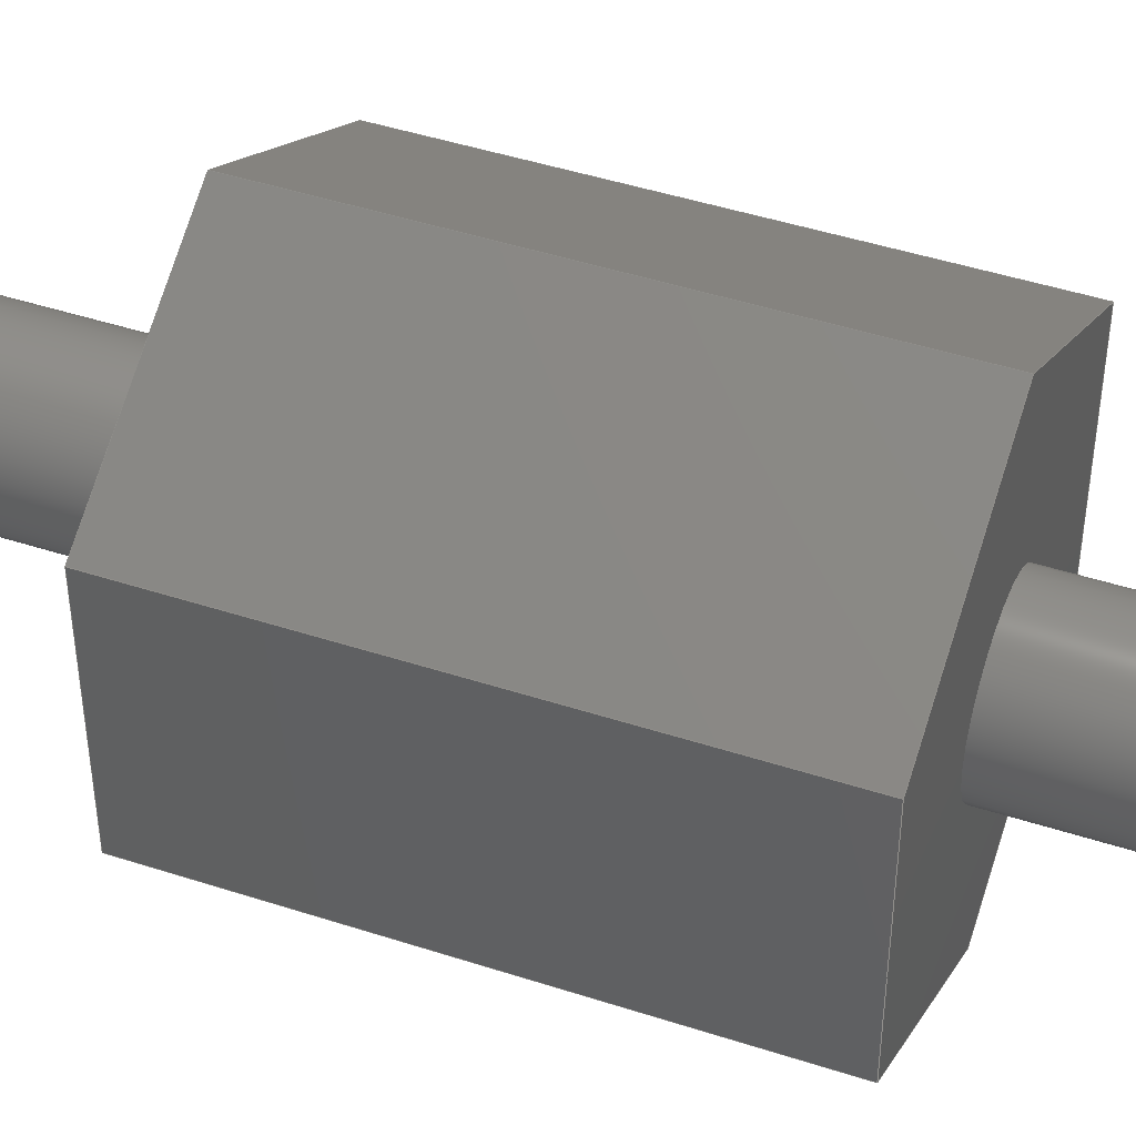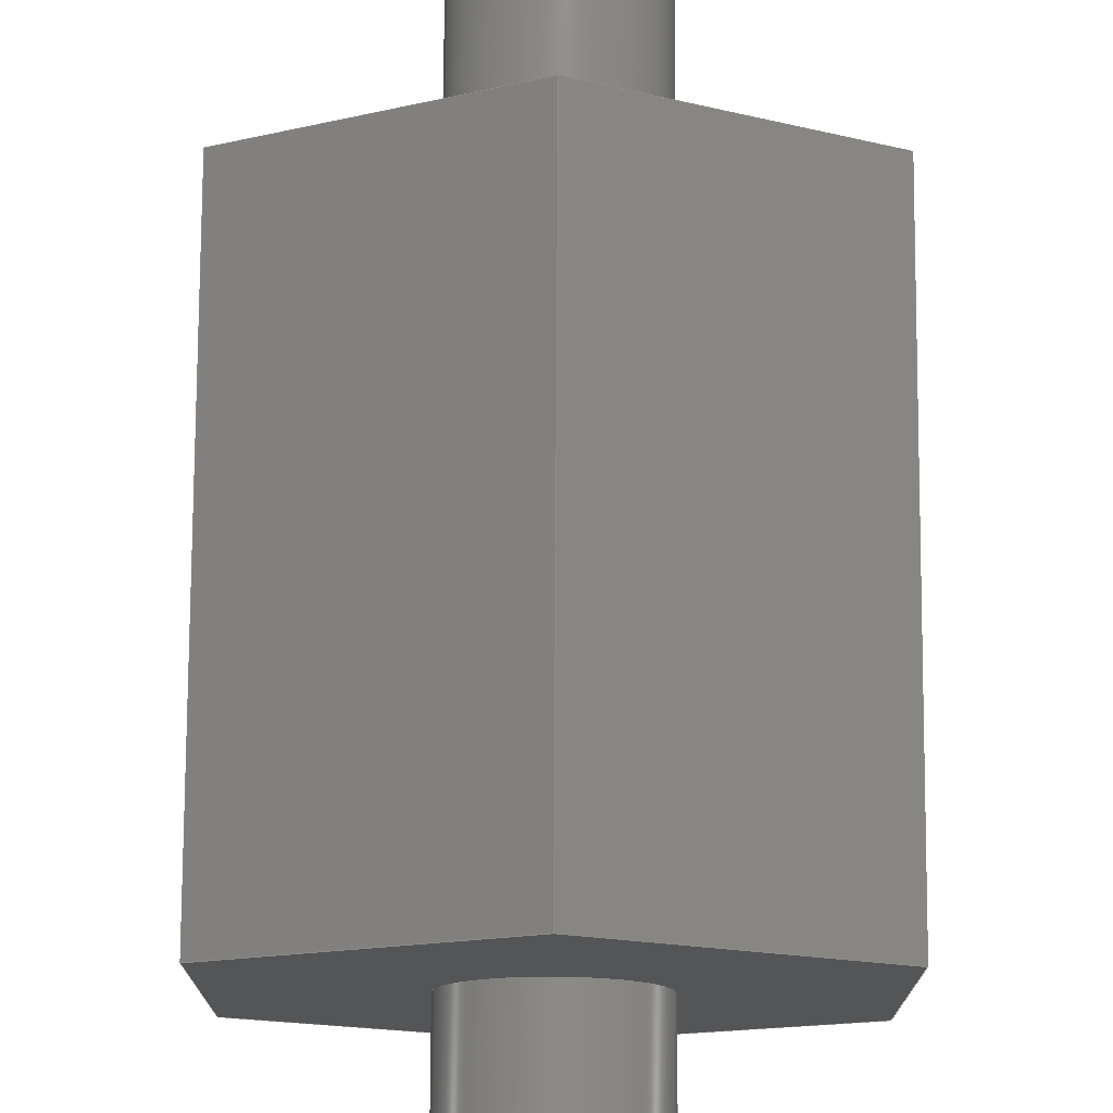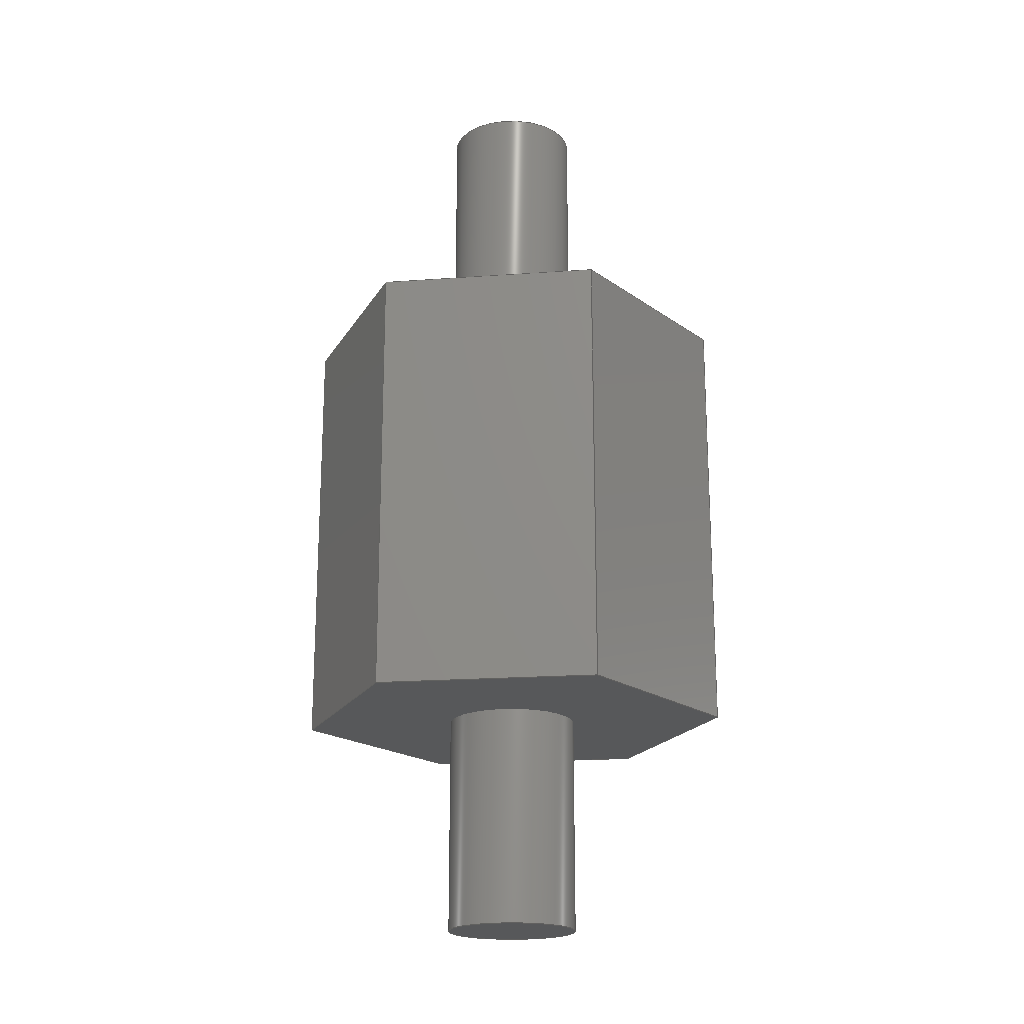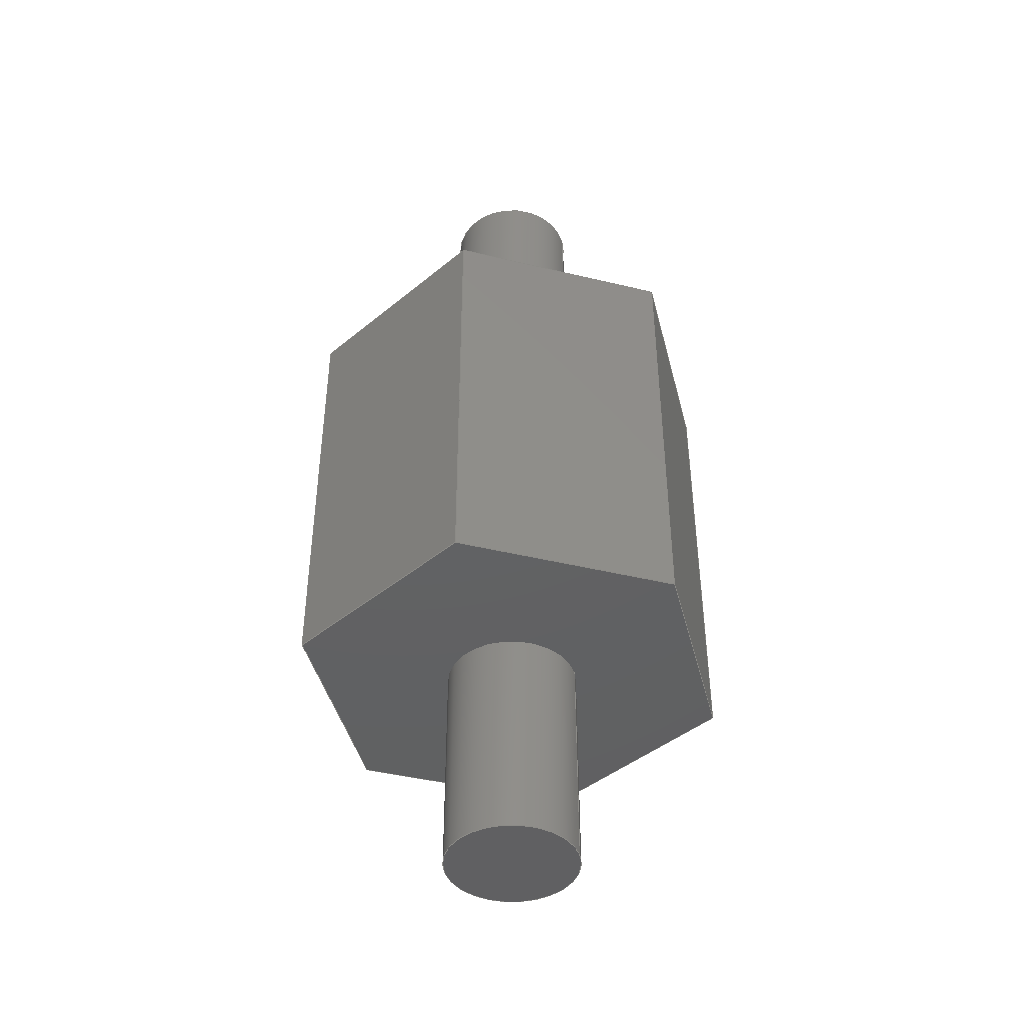
<metadata>
{"format":"step","ext":"stp","renderer":"f3d","projection":"perspective","resolution":1024,"background":"white","views":[{"elev":45.2,"azim":-69.3,"up":"+Z"},{"elev":76.0,"azim":0.3,"up":"+Z"},{"elev":-19.8,"azim":-82.3,"up":"+Y"},{"elev":-43.5,"azim":14.1,"up":"+Y"}]}
</metadata>
<code>
ISO-10303-21;
DATA;
#1=MECHANICAL_DESIGN_GEOMETRIC_PRESENTATION_REPRESENTATION('',(#4),#326);
#2=SHAPE_REPRESENTATION_RELATIONSHIP('SRR','None',#333,#3);
#3=ADVANCED_BREP_SHAPE_REPRESENTATION('',(#5),#325);
#4=STYLED_ITEM('',(#342),#5);
#5=MANIFOLD_SOLID_BREP('Solid1',#184);
#6=LINE('',#288,#24);
#7=LINE('',#290,#25);
#8=LINE('',#292,#26);
#9=LINE('',#293,#27);
#10=LINE('',#296,#28);
#11=LINE('',#298,#29);
#12=LINE('',#299,#30);
#13=LINE('',#302,#31);
#14=LINE('',#304,#32);
#15=LINE('',#305,#33);
#16=LINE('',#308,#34);
#17=LINE('',#310,#35);
#18=LINE('',#311,#36);
#19=LINE('',#314,#37);
#20=LINE('',#316,#38);
#21=LINE('',#317,#39);
#22=LINE('',#319,#40);
#23=LINE('',#320,#41);
#24=VECTOR('',#240,10);
#25=VECTOR('',#241,10);
#26=VECTOR('',#242,10);
#27=VECTOR('',#243,10);
#28=VECTOR('',#246,10);
#29=VECTOR('',#247,10);
#30=VECTOR('',#248,10);
#31=VECTOR('',#251,10);
#32=VECTOR('',#252,10);
#33=VECTOR('',#253,10);
#34=VECTOR('',#256,10);
#35=VECTOR('',#257,10);
#36=VECTOR('',#258,10);
#37=VECTOR('',#261,10);
#38=VECTOR('',#262,10);
#39=VECTOR('',#263,10);
#40=VECTOR('',#266,10);
#41=VECTOR('',#267,10);
#42=PLANE('',#207);
#43=PLANE('',#211);
#44=PLANE('',#212);
#45=PLANE('',#213);
#46=PLANE('',#214);
#47=PLANE('',#215);
#48=PLANE('',#216);
#49=PLANE('',#217);
#50=PLANE('',#218);
#51=PLANE('',#219);
#52=FACE_BOUND('',#69,.T.);
#53=FACE_BOUND('',#72,.T.);
#54=FACE_BOUND('',#81,.T.);
#55=FACE_BOUND('',#83,.T.);
#56=FACE_OUTER_BOUND('',#68,.T.);
#57=FACE_OUTER_BOUND('',#70,.T.);
#58=FACE_OUTER_BOUND('',#71,.T.);
#59=FACE_OUTER_BOUND('',#73,.T.);
#60=FACE_OUTER_BOUND('',#74,.T.);
#61=FACE_OUTER_BOUND('',#75,.T.);
#62=FACE_OUTER_BOUND('',#76,.T.);
#63=FACE_OUTER_BOUND('',#77,.T.);
#64=FACE_OUTER_BOUND('',#78,.T.);
#65=FACE_OUTER_BOUND('',#79,.T.);
#66=FACE_OUTER_BOUND('',#80,.T.);
#67=FACE_OUTER_BOUND('',#82,.T.);
#68=EDGE_LOOP('',(#126));
#69=EDGE_LOOP('',(#127));
#70=EDGE_LOOP('',(#128));
#71=EDGE_LOOP('',(#129));
#72=EDGE_LOOP('',(#130));
#73=EDGE_LOOP('',(#131));
#74=EDGE_LOOP('',(#132,#133,#134,#135));
#75=EDGE_LOOP('',(#136,#137,#138,#139));
#76=EDGE_LOOP('',(#140,#141,#142,#143));
#77=EDGE_LOOP('',(#144,#145,#146,#147));
#78=EDGE_LOOP('',(#148,#149,#150,#151));
#79=EDGE_LOOP('',(#152,#153,#154,#155));
#80=EDGE_LOOP('',(#156,#157,#158,#159,#160,#161));
#81=EDGE_LOOP('',(#162));
#82=EDGE_LOOP('',(#163,#164,#165,#166,#167,#168));
#83=EDGE_LOOP('',(#169));
#84=CIRCLE('',#205,1.5);
#85=CIRCLE('',#206,1.5);
#86=CIRCLE('',#209,1.5);
#87=CIRCLE('',#210,1.5);
#88=VERTEX_POINT('',#274);
#89=VERTEX_POINT('',#276);
#90=VERTEX_POINT('',#280);
#91=VERTEX_POINT('',#282);
#92=VERTEX_POINT('',#286);
#93=VERTEX_POINT('',#287);
#94=VERTEX_POINT('',#289);
#95=VERTEX_POINT('',#291);
#96=VERTEX_POINT('',#295);
#97=VERTEX_POINT('',#297);
#98=VERTEX_POINT('',#301);
#99=VERTEX_POINT('',#303);
#100=VERTEX_POINT('',#307);
#101=VERTEX_POINT('',#309);
#102=VERTEX_POINT('',#313);
#103=VERTEX_POINT('',#315);
#104=EDGE_CURVE('',#88,#88,#84,.T.);
#105=EDGE_CURVE('',#89,#89,#85,.T.);
#106=EDGE_CURVE('',#90,#90,#86,.T.);
#107=EDGE_CURVE('',#91,#91,#87,.T.);
#108=EDGE_CURVE('',#92,#93,#6,.T.);
#109=EDGE_CURVE('',#92,#94,#7,.T.);
#110=EDGE_CURVE('',#95,#94,#8,.T.);
#111=EDGE_CURVE('',#93,#95,#9,.T.);
#112=EDGE_CURVE('',#93,#96,#10,.T.);
#113=EDGE_CURVE('',#97,#95,#11,.T.);
#114=EDGE_CURVE('',#96,#97,#12,.T.);
#115=EDGE_CURVE('',#96,#98,#13,.T.);
#116=EDGE_CURVE('',#99,#97,#14,.T.);
#117=EDGE_CURVE('',#98,#99,#15,.T.);
#118=EDGE_CURVE('',#98,#100,#16,.T.);
#119=EDGE_CURVE('',#101,#99,#17,.T.);
#120=EDGE_CURVE('',#100,#101,#18,.T.);
#121=EDGE_CURVE('',#100,#102,#19,.T.);
#122=EDGE_CURVE('',#103,#101,#20,.T.);
#123=EDGE_CURVE('',#102,#103,#21,.T.);
#124=EDGE_CURVE('',#102,#92,#22,.T.);
#125=EDGE_CURVE('',#94,#103,#23,.T.);
#126=ORIENTED_EDGE('',*,*,#104,.F.);
#127=ORIENTED_EDGE('',*,*,#105,.F.);
#128=ORIENTED_EDGE('',*,*,#104,.T.);
#129=ORIENTED_EDGE('',*,*,#106,.F.);
#130=ORIENTED_EDGE('',*,*,#107,.F.);
#131=ORIENTED_EDGE('',*,*,#106,.T.);
#132=ORIENTED_EDGE('',*,*,#108,.F.);
#133=ORIENTED_EDGE('',*,*,#109,.T.);
#134=ORIENTED_EDGE('',*,*,#110,.F.);
#135=ORIENTED_EDGE('',*,*,#111,.F.);
#136=ORIENTED_EDGE('',*,*,#112,.F.);
#137=ORIENTED_EDGE('',*,*,#111,.T.);
#138=ORIENTED_EDGE('',*,*,#113,.F.);
#139=ORIENTED_EDGE('',*,*,#114,.F.);
#140=ORIENTED_EDGE('',*,*,#115,.F.);
#141=ORIENTED_EDGE('',*,*,#114,.T.);
#142=ORIENTED_EDGE('',*,*,#116,.F.);
#143=ORIENTED_EDGE('',*,*,#117,.F.);
#144=ORIENTED_EDGE('',*,*,#118,.F.);
#145=ORIENTED_EDGE('',*,*,#117,.T.);
#146=ORIENTED_EDGE('',*,*,#119,.F.);
#147=ORIENTED_EDGE('',*,*,#120,.F.);
#148=ORIENTED_EDGE('',*,*,#121,.F.);
#149=ORIENTED_EDGE('',*,*,#120,.T.);
#150=ORIENTED_EDGE('',*,*,#122,.F.);
#151=ORIENTED_EDGE('',*,*,#123,.F.);
#152=ORIENTED_EDGE('',*,*,#124,.F.);
#153=ORIENTED_EDGE('',*,*,#123,.T.);
#154=ORIENTED_EDGE('',*,*,#125,.F.);
#155=ORIENTED_EDGE('',*,*,#109,.F.);
#156=ORIENTED_EDGE('',*,*,#124,.T.);
#157=ORIENTED_EDGE('',*,*,#108,.T.);
#158=ORIENTED_EDGE('',*,*,#112,.T.);
#159=ORIENTED_EDGE('',*,*,#115,.T.);
#160=ORIENTED_EDGE('',*,*,#118,.T.);
#161=ORIENTED_EDGE('',*,*,#121,.T.);
#162=ORIENTED_EDGE('',*,*,#105,.T.);
#163=ORIENTED_EDGE('',*,*,#125,.T.);
#164=ORIENTED_EDGE('',*,*,#122,.T.);
#165=ORIENTED_EDGE('',*,*,#119,.T.);
#166=ORIENTED_EDGE('',*,*,#116,.T.);
#167=ORIENTED_EDGE('',*,*,#113,.T.);
#168=ORIENTED_EDGE('',*,*,#110,.T.);
#169=ORIENTED_EDGE('',*,*,#107,.T.);
#170=CYLINDRICAL_SURFACE('',#204,1.5);
#171=CYLINDRICAL_SURFACE('',#208,1.5);
#172=ADVANCED_FACE('',(#56,#52),#170,.T.);
#173=ADVANCED_FACE('',(#57),#42,.F.);
#174=ADVANCED_FACE('',(#58,#53),#171,.T.);
#175=ADVANCED_FACE('',(#59),#43,.T.);
#176=ADVANCED_FACE('',(#60),#44,.T.);
#177=ADVANCED_FACE('',(#61),#45,.T.);
#178=ADVANCED_FACE('',(#62),#46,.T.);
#179=ADVANCED_FACE('',(#63),#47,.T.);
#180=ADVANCED_FACE('',(#64),#48,.T.);
#181=ADVANCED_FACE('',(#65),#49,.T.);
#182=ADVANCED_FACE('',(#66,#54),#50,.F.);
#183=ADVANCED_FACE('',(#67,#55),#51,.T.);
#184=CLOSED_SHELL('',(#172,#173,#174,#175,#176,#177,#178,#179,#180,#181,
#182,#183));
#185=DERIVED_UNIT_ELEMENT(#187,0);
#186=DERIVED_UNIT_ELEMENT(#328,0);
#187=(
MASS_UNIT()
NAMED_UNIT(*)
SI_UNIT($,.GRAM.)
);
#188=DERIVED_UNIT((#185,#186));
#189=MEASURE_REPRESENTATION_ITEM('density measure',
POSITIVE_RATIO_MEASURE(2.7),#188);
#190=PROPERTY_DEFINITION_REPRESENTATION(#195,#192);
#191=PROPERTY_DEFINITION_REPRESENTATION(#196,#193);
#192=REPRESENTATION('material name',(#194),#325);
#193=REPRESENTATION('density',(#189),#325);
#194=DESCRIPTIVE_REPRESENTATION_ITEM('Aluminum 6061','Aluminum 6061');
#195=PROPERTY_DEFINITION('material property','material name',#335);
#196=PROPERTY_DEFINITION('material property','density of part',#335);
#197=DATE_TIME_ROLE('creation_date');
#198=APPLIED_DATE_AND_TIME_ASSIGNMENT(#199,#197,(#335));
#199=DATE_AND_TIME(#200,#201);
#200=CALENDAR_DATE(2021,18,4);
#201=LOCAL_TIME(20,17,45,#202);
#202=COORDINATED_UNIVERSAL_TIME_OFFSET(0,0,.BEHIND.);
#203=AXIS2_PLACEMENT_3D('placement',#272,#220,#221);
#204=AXIS2_PLACEMENT_3D('',#273,#222,#223);
#205=AXIS2_PLACEMENT_3D('',#275,#224,#225);
#206=AXIS2_PLACEMENT_3D('',#277,#226,#227);
#207=AXIS2_PLACEMENT_3D('',#278,#228,#229);
#208=AXIS2_PLACEMENT_3D('',#279,#230,#231);
#209=AXIS2_PLACEMENT_3D('',#281,#232,#233);
#210=AXIS2_PLACEMENT_3D('',#283,#234,#235);
#211=AXIS2_PLACEMENT_3D('',#284,#236,#237);
#212=AXIS2_PLACEMENT_3D('',#285,#238,#239);
#213=AXIS2_PLACEMENT_3D('',#294,#244,#245);
#214=AXIS2_PLACEMENT_3D('',#300,#249,#250);
#215=AXIS2_PLACEMENT_3D('',#306,#254,#255);
#216=AXIS2_PLACEMENT_3D('',#312,#259,#260);
#217=AXIS2_PLACEMENT_3D('',#318,#264,#265);
#218=AXIS2_PLACEMENT_3D('',#321,#268,#269);
#219=AXIS2_PLACEMENT_3D('',#322,#270,#271);
#220=DIRECTION('axis',(0,0,1));
#221=DIRECTION('refdir',(1,0,0));
#222=DIRECTION('center_axis',(0,-1,0));
#223=DIRECTION('ref_axis',(-1,0,0));
#224=DIRECTION('center_axis',(0,-1,0));
#225=DIRECTION('ref_axis',(-1,0,0));
#226=DIRECTION('center_axis',(0,1,0));
#227=DIRECTION('ref_axis',(-1,0,0));
#228=DIRECTION('center_axis',(0,1,0));
#229=DIRECTION('ref_axis',(0,0,1));
#230=DIRECTION('center_axis',(0,1,0));
#231=DIRECTION('ref_axis',(-1,0,0));
#232=DIRECTION('center_axis',(0,1,0));
#233=DIRECTION('ref_axis',(-1,0,0));
#234=DIRECTION('center_axis',(0,-1,0));
#235=DIRECTION('ref_axis',(-1,0,0));
#236=DIRECTION('center_axis',(0,1,0));
#237=DIRECTION('ref_axis',(0,0,1));
#238=DIRECTION('center_axis',(1,0,-4.441e-16));
#239=DIRECTION('ref_axis',(-4.441e-16,0,-1));
#240=DIRECTION('',(4.441e-16,0,1));
#241=DIRECTION('',(0,1,0));
#242=DIRECTION('',(-4.441e-16,0,-1));
#243=DIRECTION('',(0,1,0));
#244=DIRECTION('center_axis',(0.5,0,0.866));
#245=DIRECTION('ref_axis',(0.866,0,-0.5));
#246=DIRECTION('',(-0.866,0,0.5));
#247=DIRECTION('',(0.866,0,-0.5));
#248=DIRECTION('',(0,1,0));
#249=DIRECTION('center_axis',(-0.5,0,0.866));
#250=DIRECTION('ref_axis',(0.866,0,0.5));
#251=DIRECTION('',(-0.866,0,-0.5));
#252=DIRECTION('',(0.866,0,0.5));
#253=DIRECTION('',(0,1,0));
#254=DIRECTION('center_axis',(-1,0,4.441e-16));
#255=DIRECTION('ref_axis',(4.441e-16,0,1));
#256=DIRECTION('',(-4.441e-16,0,-1));
#257=DIRECTION('',(4.441e-16,0,1));
#258=DIRECTION('',(0,1,0));
#259=DIRECTION('center_axis',(-0.5,0,-0.866));
#260=DIRECTION('ref_axis',(-0.866,0,0.5));
#261=DIRECTION('',(0.866,0,-0.5));
#262=DIRECTION('',(-0.866,0,0.5));
#263=DIRECTION('',(0,1,0));
#264=DIRECTION('center_axis',(0.5,0,-0.866));
#265=DIRECTION('ref_axis',(-0.866,0,-0.5));
#266=DIRECTION('',(0.866,0,0.5));
#267=DIRECTION('',(-0.866,0,-0.5));
#268=DIRECTION('center_axis',(0,1,0));
#269=DIRECTION('ref_axis',(0,0,1));
#270=DIRECTION('center_axis',(0,1,0));
#271=DIRECTION('ref_axis',(0,0,1));
#272=CARTESIAN_POINT('',(0,0,0));
#273=CARTESIAN_POINT('Origin',(0,0,0));
#274=CARTESIAN_POINT('',(1.5,-5,1.837e-16));
#275=CARTESIAN_POINT('Origin',(0,-5,0));
#276=CARTESIAN_POINT('',(1.5,0,1.837e-16));
#277=CARTESIAN_POINT('Origin',(0,0,0));
#278=CARTESIAN_POINT('Origin',(-1.695e-16,-5,3.855e-17));
#279=CARTESIAN_POINT('Origin',(0,10,0));
#280=CARTESIAN_POINT('',(1.5,16,-1.837e-16));
#281=CARTESIAN_POINT('Origin',(0,16,0));
#282=CARTESIAN_POINT('',(1.5,10,-1.837e-16));
#283=CARTESIAN_POINT('Origin',(0,10,0));
#284=CARTESIAN_POINT('Origin',(-1.695e-16,16,-3.855e-17));
#285=CARTESIAN_POINT('Origin',(4.33,0,2.5));
#286=CARTESIAN_POINT('',(4.33,0,-2.5));
#287=CARTESIAN_POINT('',(4.33,0,2.5));
#288=CARTESIAN_POINT('',(4.33,0,-2.5));
#289=CARTESIAN_POINT('',(4.33,10,-2.5));
#290=CARTESIAN_POINT('',(4.33,0,-2.5));
#291=CARTESIAN_POINT('',(4.33,10,2.5));
#292=CARTESIAN_POINT('',(4.33,10,-2.5));
#293=CARTESIAN_POINT('',(4.33,0,2.5));
#294=CARTESIAN_POINT('Origin',(6.106e-15,0,5));
#295=CARTESIAN_POINT('',(5.551e-15,0,5));
#296=CARTESIAN_POINT('',(4.33,0,2.5));
#297=CARTESIAN_POINT('',(5.551e-15,10,5));
#298=CARTESIAN_POINT('',(4.33,10,2.5));
#299=CARTESIAN_POINT('',(5.551e-15,0,5));
#300=CARTESIAN_POINT('Origin',(-4.33,0,2.5));
#301=CARTESIAN_POINT('',(-4.33,0,2.5));
#302=CARTESIAN_POINT('',(5.551e-15,0,5));
#303=CARTESIAN_POINT('',(-4.33,10,2.5));
#304=CARTESIAN_POINT('',(5.551e-15,10,5));
#305=CARTESIAN_POINT('',(-4.33,0,2.5));
#306=CARTESIAN_POINT('Origin',(-4.33,0,-2.5));
#307=CARTESIAN_POINT('',(-4.33,0,-2.5));
#308=CARTESIAN_POINT('',(-4.33,0,2.5));
#309=CARTESIAN_POINT('',(-4.33,10,-2.5));
#310=CARTESIAN_POINT('',(-4.33,10,2.5));
#311=CARTESIAN_POINT('',(-4.33,0,-2.5));
#312=CARTESIAN_POINT('Origin',(-3.331e-15,0,-5));
#313=CARTESIAN_POINT('',(-3.608e-15,0,-5));
#314=CARTESIAN_POINT('',(-4.33,0,-2.5));
#315=CARTESIAN_POINT('',(-3.608e-15,10,-5));
#316=CARTESIAN_POINT('',(-4.33,10,-2.5));
#317=CARTESIAN_POINT('',(-3.608e-15,0,-5));
#318=CARTESIAN_POINT('Origin',(4.33,0,-2.5));
#319=CARTESIAN_POINT('',(-3.608e-15,0,-5));
#320=CARTESIAN_POINT('',(-3.608e-15,10,-5));
#321=CARTESIAN_POINT('Origin',(0,0,-1.388e-15));
#322=CARTESIAN_POINT('Origin',(0,10,-1.665e-15));
#323=UNCERTAINTY_MEASURE_WITH_UNIT(LENGTH_MEASURE(0.01),#327,
'DISTANCE_ACCURACY_VALUE',
'Maximum model space distance between geometric entities at asserted c
onnectivities');
#324=UNCERTAINTY_MEASURE_WITH_UNIT(LENGTH_MEASURE(0.01),#327,
'DISTANCE_ACCURACY_VALUE',
'Maximum model space distance between geometric entities at asserted c
onnectivities');
#325=(
GEOMETRIC_REPRESENTATION_CONTEXT(3)
GLOBAL_UNCERTAINTY_ASSIGNED_CONTEXT((#323))
GLOBAL_UNIT_ASSIGNED_CONTEXT((#327,#330,#329))
REPRESENTATION_CONTEXT('','3D')
);
#326=(
GEOMETRIC_REPRESENTATION_CONTEXT(3)
GLOBAL_UNCERTAINTY_ASSIGNED_CONTEXT((#324))
GLOBAL_UNIT_ASSIGNED_CONTEXT((#327,#330,#329))
REPRESENTATION_CONTEXT('','3D')
);
#327=(
LENGTH_UNIT()
NAMED_UNIT(*)
SI_UNIT(.MILLI.,.METRE.)
);
#328=(
LENGTH_UNIT()
NAMED_UNIT(*)
SI_UNIT(.CENTI.,.METRE.)
);
#329=(
NAMED_UNIT(*)
SI_UNIT($,.STERADIAN.)
SOLID_ANGLE_UNIT()
);
#330=(
NAMED_UNIT(*)
PLANE_ANGLE_UNIT()
SI_UNIT($,.RADIAN.)
);
#331=SHAPE_DEFINITION_REPRESENTATION(#332,#333);
#332=PRODUCT_DEFINITION_SHAPE('',$,#335);
#333=SHAPE_REPRESENTATION('',(#203),#325);
#334=PRODUCT_DEFINITION_CONTEXT('part definition',#339,'design');
#335=PRODUCT_DEFINITION('spacer','spacer',#336,#334);
#336=PRODUCT_DEFINITION_FORMATION('',$,#341);
#337=PRODUCT_RELATED_PRODUCT_CATEGORY('spacer','spacer',(#341));
#338=APPLICATION_PROTOCOL_DEFINITION('international standard',
'automotive_design',2009,#339);
#339=APPLICATION_CONTEXT(
'Core Data for Automotive Mechanical Design Process');
#340=PRODUCT_CONTEXT('part definition',#339,'mechanical');
#341=PRODUCT('spacer','spacer',$,(#340));
#342=PRESENTATION_STYLE_ASSIGNMENT((#343));
#343=SURFACE_STYLE_USAGE(.BOTH.,#344);
#344=SURFACE_SIDE_STYLE('',(#345));
#345=SURFACE_STYLE_FILL_AREA(#346);
#346=FILL_AREA_STYLE('',(#347));
#347=FILL_AREA_STYLE_COLOUR('',#348);
#348=COLOUR_RGB('',0.9961,0.9961,1);
ENDSEC;
END-ISO-10303-21;

</code>
